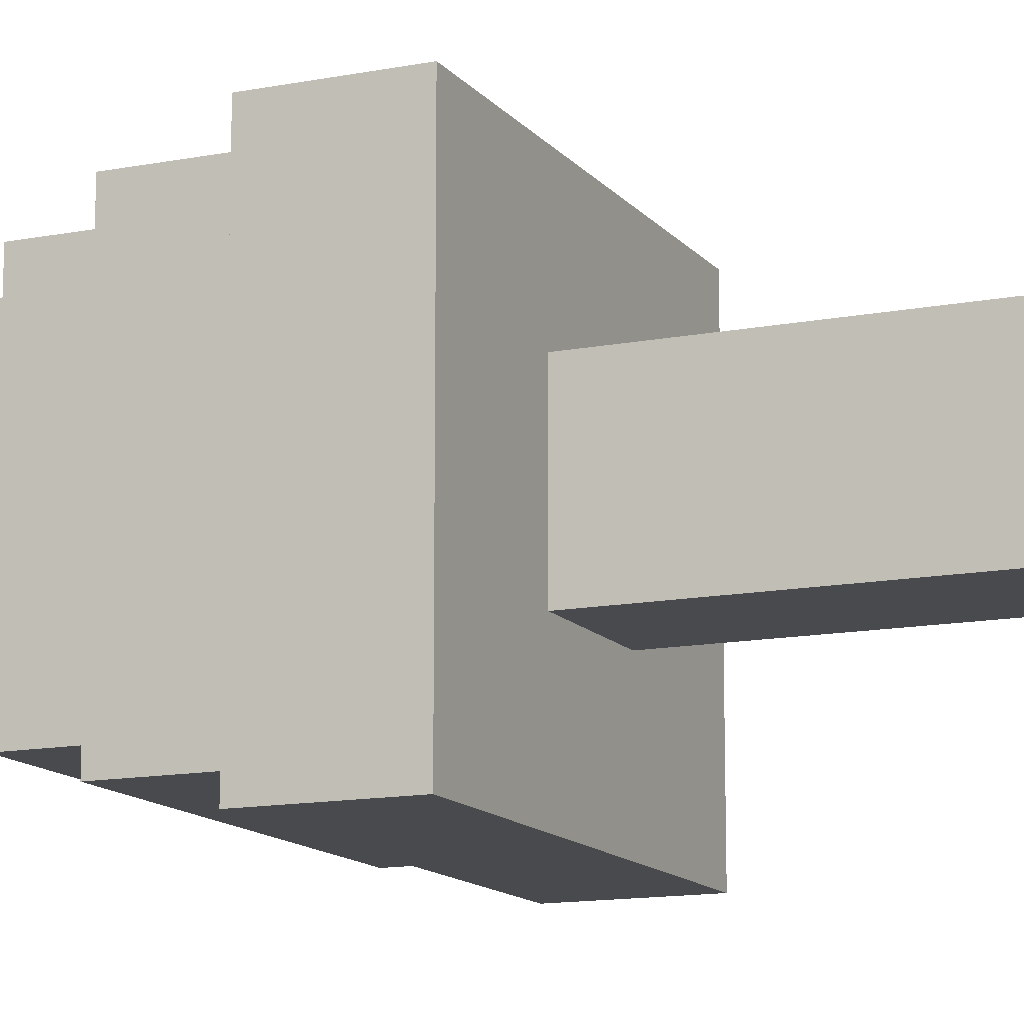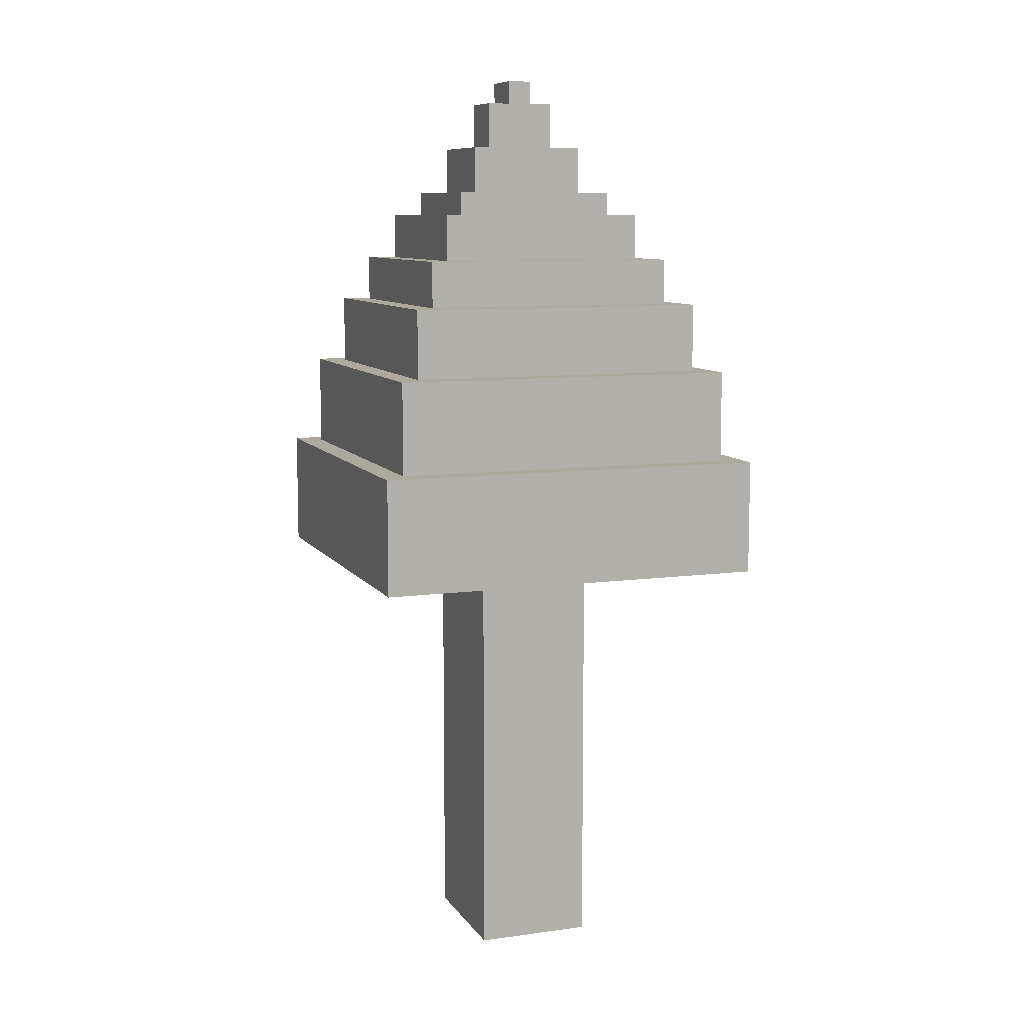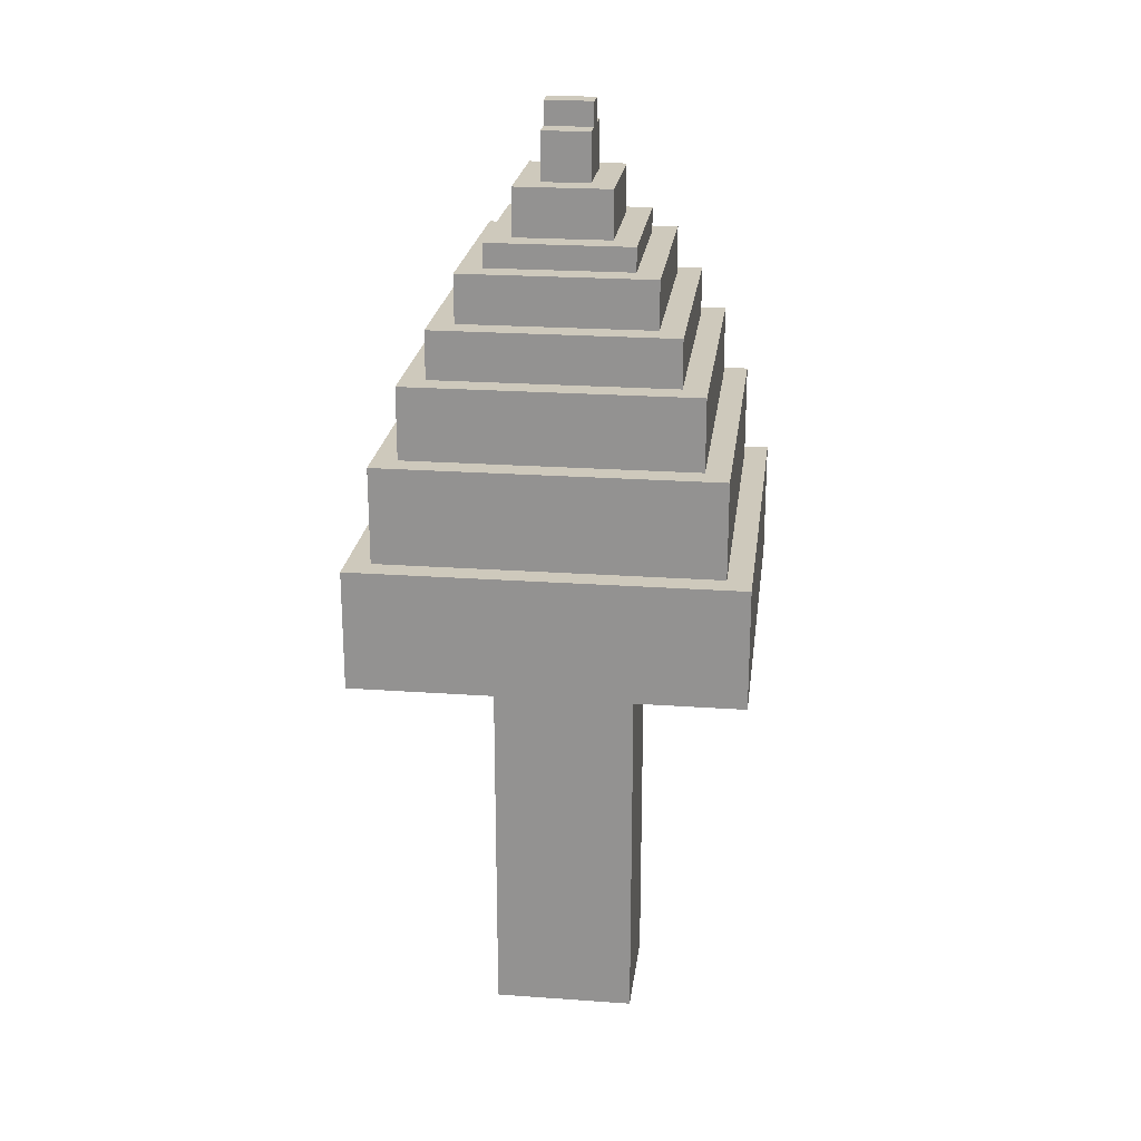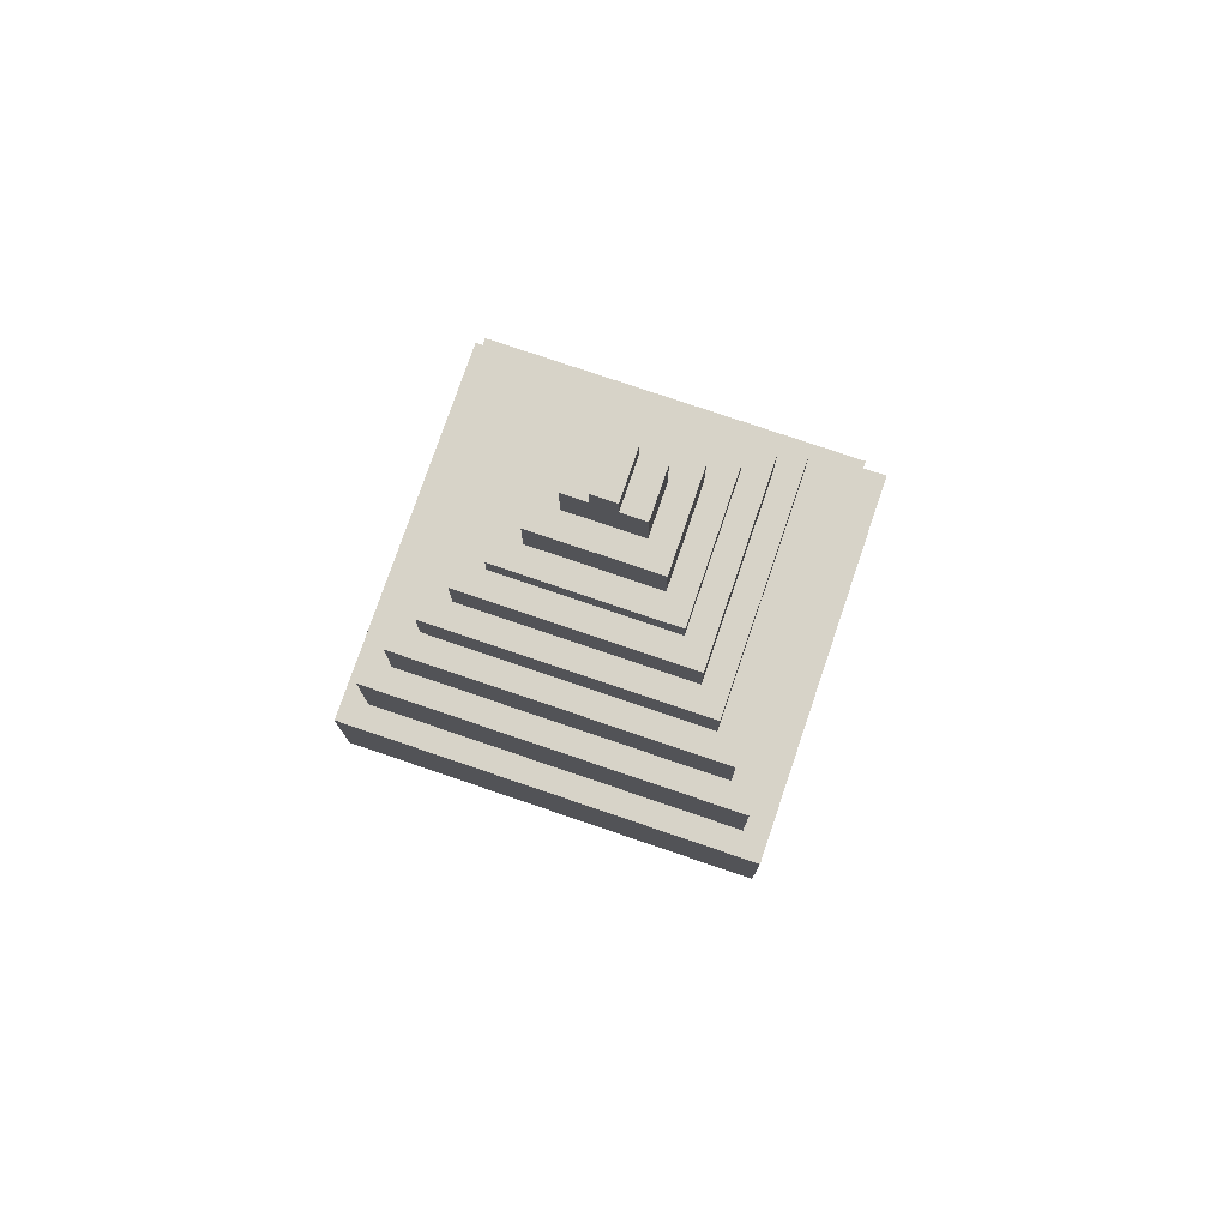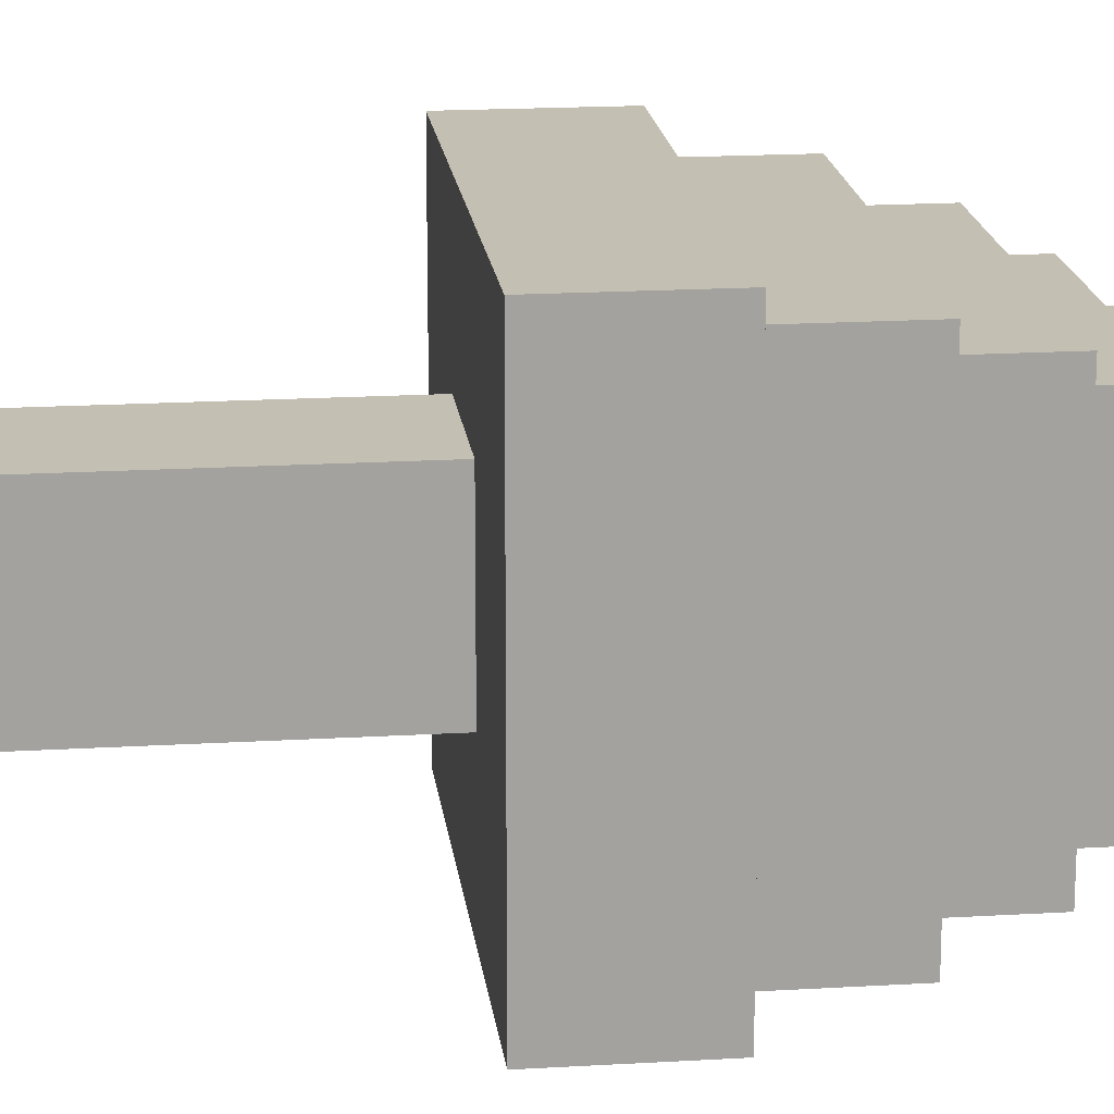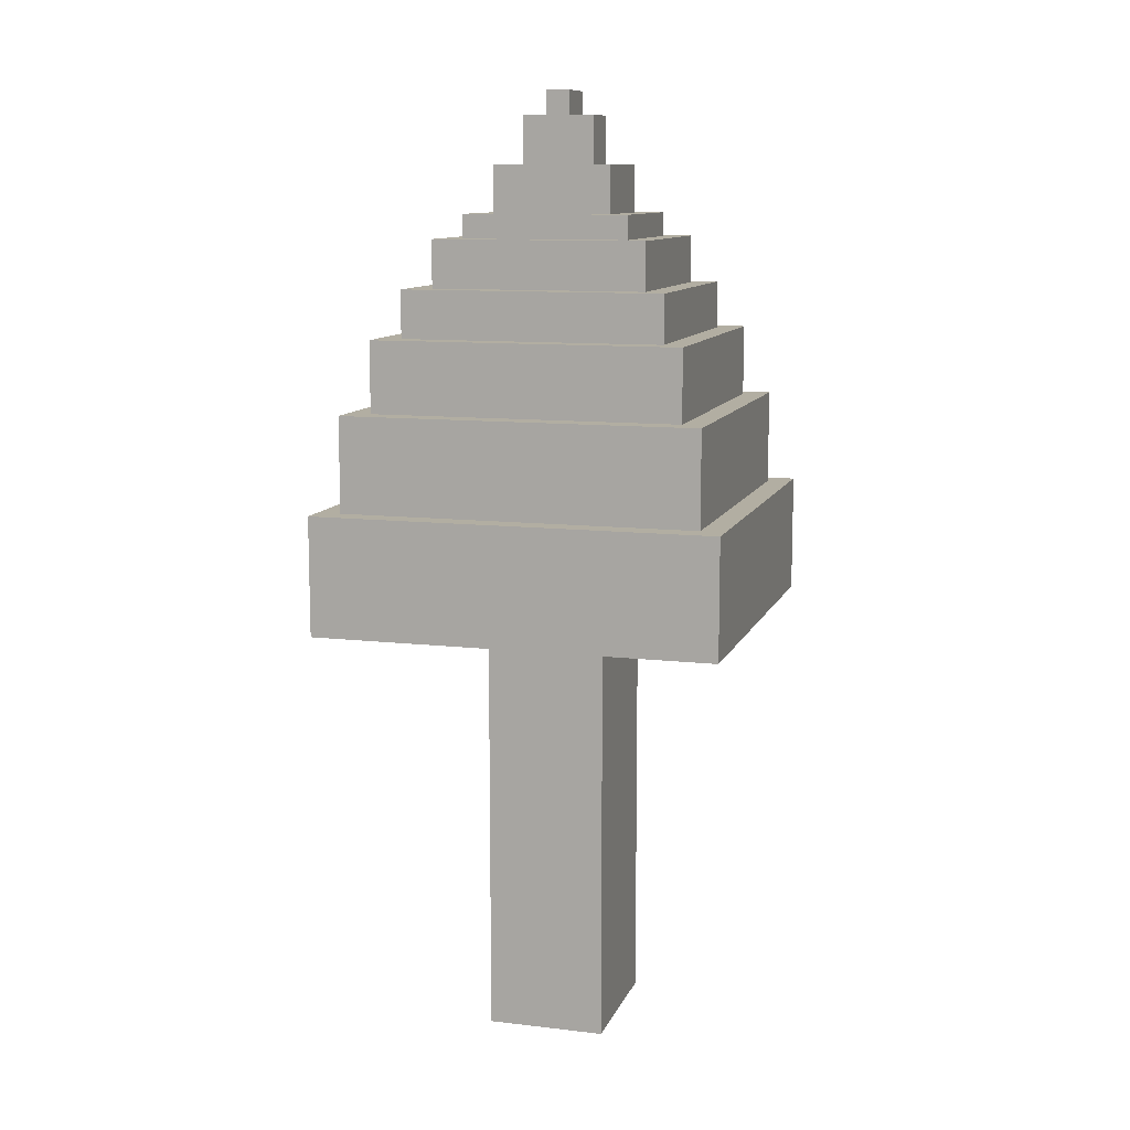
<metadata>
{"format":"obj","ext":"obj","renderer":"f3d","projection":"perspective","resolution":1024,"background":"white","views":[{"elev":-13.2,"azim":-66.0,"up":"+Z"},{"elev":9.1,"azim":-20.1,"up":"+Y"},{"elev":22.4,"azim":-83.0,"up":"+Y"},{"elev":77.0,"azim":18.8,"up":"+Y"},{"elev":17.9,"azim":83.3,"up":"+Z"},{"elev":10.7,"azim":16.2,"up":"+Y"}]}
</metadata>
<code>
o
v -1 1.8 0.9
v -1 1.8 -0.7
v -1 2 0.9
v -1 2 -0.7
v -1 2.3 0.9
v -1 2.3 -0.7
v -0.9 2.3 0.8
v -0.9 2.3 -0.6
v -0.9 2.6 0.8
v -0.9 2.6 -0.6
v -0.9 2.7 0.8
v -0.9 2.7 -0.6
v -0.8 2.7 0.7
v -0.8 2.7 -0.5
v -0.8 3 0.7
v -0.8 3 -0.5
v -0.7 3 0.6
v -0.7 3 -0.4
v -0.7 3.2 0.6
v -0.7 3.2 -0.4
v -0.6 3.2 0.5
v -0.6 3.2 -0.3
v -0.6 3.4 0.5
v -0.6 3.4 -0.3
v -0.5 3.4 0.4
v -0.5 3.4 -0.2
v -0.5 3.5 0.4
v -0.5 3.5 -0.2
v -0.4 0 0.4
v -0.4 0 -0.2
v -0.4 1.8 0.4
v -0.4 1.8 -0.2
v -0.4 3.5 0.3
v -0.4 3.5 -0.1
v -0.4 3.7 0.3
v -0.4 3.7 -0.1
v -0.3 3.7 0.2
v -0.3 3.7 0
v -0.3 3.9 0.2
v -0.3 3.9 0
v -0.2 3.9 0.2
v -0.2 3.9 0
v -0.2 4 0.2
v -0.2 4 0
v 0.3 1.9 0.5
v 0.3 1.9 -0.3
v 0.3 2 0.5
v 0.3 2 -0.3
v 0.3 2.6 0.5
v 0.3 2.6 -0.3
v 0.3 2.7 0.5
v 0.3 2.7 -0.3
v 0.3 2.8 0.5
v 0.3 2.8 -0.3
v -0.6 1.9 0.5
v -0.6 1.9 -0.3
v -0.6 2 0.5
v -0.6 2 -0.3
v -0.6 2.6 0.5
v -0.6 2.6 -0.3
v -0.6 2.7 0.5
v -0.6 2.7 -0.3
v -0.6 2.8 0.5
v -0.6 2.8 -0.3
v -0.1 3.9 0.2
v -0.1 3.9 0
v -0.1 4 0.2
v -0.1 4 0
v 1.192e-07 3.7 0.2
v 1.192e-07 3.7 0
v 1.192e-07 3.9 0.2
v 1.192e-07 3.9 0
v 0.1 0 0.4
v 0.1 0 -0.2
v 0.1 1.8 0.4
v 0.1 1.8 -0.2
v 0.1 3.5 0.3
v 0.1 3.5 -0.1
v 0.1 3.7 0.3
v 0.1 3.7 -0.1
v 0.2 3.4 0.4
v 0.2 3.4 -0.2
v 0.2 3.5 0.4
v 0.2 3.5 -0.2
v 0.3 3.2 0.5
v 0.3 3.2 -0.3
v 0.3 3.4 0.5
v 0.3 3.4 -0.3
v 0.4 3 0.6
v 0.4 3 -0.4
v 0.4 3.2 0.6
v 0.4 3.2 -0.4
v 0.5 2.7 0.7
v 0.5 2.7 -0.5
v 0.5 3 0.7
v 0.5 3 -0.5
v 0.6 2.3 0.8
v 0.6 2.3 -0.6
v 0.6 2.6 0.8
v 0.6 2.6 -0.6
v 0.6 2.7 0.8
v 0.6 2.7 -0.6
v 0.7 1.8 0.9
v 0.7 1.8 -0.7
v 0.7 2 0.9
v 0.7 2 -0.7
v 0.7 2.3 0.9
v 0.7 2.3 -0.7
v -1 1.8 0.9
v -1 2 0.9
v -1 2.3 0.9
v 0.7 1.8 0.9
v 0.7 2 0.9
v 0.7 2.3 0.9
v -0.9 2.3 0.8
v -0.9 2.6 0.8
v -0.9 2.7 0.8
v 0.6 2.3 0.8
v 0.6 2.6 0.8
v 0.6 2.7 0.8
v -0.8 2.7 0.7
v -0.8 3 0.7
v 0.5 2.7 0.7
v 0.5 3 0.7
v -0.7 3 0.6
v -0.7 3.2 0.6
v 0.4 3 0.6
v 0.4 3.2 0.6
v -0.6 3.2 0.5
v -0.6 3.4 0.5
v 0.3 3.2 0.5
v 0.3 3.4 0.5
v -0.5 3.4 0.4
v -0.5 3.5 0.4
v -0.4 0 0.4
v -0.4 1.8 0.4
v 0.1 0 0.4
v 0.1 1.8 0.4
v 0.2 3.4 0.4
v 0.2 3.5 0.4
v -0.4 3.5 0.3
v -0.4 3.7 0.3
v 0.1 3.5 0.3
v 0.1 3.7 0.3
v -0.3 3.7 0.2
v -0.3 3.9 0.2
v -0.2 3.9 0.2
v -0.2 4 0.2
v -0.1 3.9 0.2
v -0.1 4 0.2
v 1.192e-07 3.7 0.2
v 1.192e-07 3.9 0.2
v -0.6 1.9 -0.3
v -0.6 2 -0.3
v -0.6 2.6 -0.3
v -0.6 2.7 -0.3
v -0.6 2.8 -0.3
v 0.3 1.9 -0.3
v 0.3 2 -0.3
v 0.3 2.6 -0.3
v 0.3 2.7 -0.3
v 0.3 2.8 -0.3
v -0.6 1.9 0.5
v -0.6 2 0.5
v -0.6 2.6 0.5
v -0.6 2.7 0.5
v -0.6 2.8 0.5
v 0.3 1.9 0.5
v 0.3 2 0.5
v 0.3 2.6 0.5
v 0.3 2.7 0.5
v 0.3 2.8 0.5
v -0.3 3.7 0
v -0.3 3.9 0
v -0.2 3.9 0
v -0.2 4 0
v -0.1 3.9 0
v -0.1 4 0
v 1.192e-07 3.7 0
v 1.192e-07 3.9 0
v -0.4 3.5 -0.1
v -0.4 3.7 -0.1
v 0.1 3.5 -0.1
v 0.1 3.7 -0.1
v -0.5 3.4 -0.2
v -0.5 3.5 -0.2
v -0.4 0 -0.2
v -0.4 1.8 -0.2
v 0.1 0 -0.2
v 0.1 1.8 -0.2
v 0.2 3.4 -0.2
v 0.2 3.5 -0.2
v -0.6 3.2 -0.3
v -0.6 3.4 -0.3
v 0.3 3.2 -0.3
v 0.3 3.4 -0.3
v -0.7 3 -0.4
v -0.7 3.2 -0.4
v 0.4 3 -0.4
v 0.4 3.2 -0.4
v -0.8 2.7 -0.5
v -0.8 3 -0.5
v 0.5 2.7 -0.5
v 0.5 3 -0.5
v -0.9 2.3 -0.6
v -0.9 2.6 -0.6
v -0.9 2.7 -0.6
v 0.6 2.3 -0.6
v 0.6 2.6 -0.6
v 0.6 2.7 -0.6
v -1 1.8 -0.7
v -1 2 -0.7
v -1 2.3 -0.7
v 0.7 1.8 -0.7
v 0.7 2 -0.7
v 0.7 2.3 -0.7
v -0.4 0 0.4
v 0.1 0 0.4
v -0.4 0 -0.2
v 0.1 0 -0.2
v -1 1.8 0.9
v 0.7 1.8 0.9
v -0.6 1.8 0.5
v 0.3 1.8 0.5
v -0.4 1.8 0.4
v 0.1 1.8 0.4
v -0.4 1.8 -0.2
v 0.1 1.8 -0.2
v -0.6 1.8 -0.3
v 0.3 1.8 -0.3
v -1 1.8 -0.7
v 0.7 1.8 -0.7
v -0.6 2.8 0.5
v 0.3 2.8 0.5
v -0.6 2.8 -0.3
v 0.3 2.8 -0.3
v -0.6 1.9 0.5
v 0.3 1.9 0.5
v -0.6 1.9 -0.3
v 0.3 1.9 -0.3
v -1 2.3 0.9
v 0.7 2.3 0.9
v -0.9 2.3 0.8
v 0.6 2.3 0.8
v -0.9 2.3 -0.6
v 0.6 2.3 -0.6
v -1 2.3 -0.7
v 0.7 2.3 -0.7
v -0.9 2.7 0.8
v 0.6 2.7 0.8
v -0.8 2.7 0.7
v 0.5 2.7 0.7
v -0.8 2.7 -0.5
v 0.5 2.7 -0.5
v -0.9 2.7 -0.6
v 0.6 2.7 -0.6
v -0.8 3 0.7
v 0.5 3 0.7
v -0.7 3 0.6
v 0.4 3 0.6
v -0.7 3 -0.4
v 0.4 3 -0.4
v -0.8 3 -0.5
v 0.5 3 -0.5
v -0.7 3.2 0.6
v 0.4 3.2 0.6
v -0.6 3.2 0.5
v 0.3 3.2 0.5
v -0.6 3.2 -0.3
v 0.3 3.2 -0.3
v -0.7 3.2 -0.4
v 0.4 3.2 -0.4
v -0.6 3.4 0.5
v 0.3 3.4 0.5
v -0.5 3.4 0.4
v 0.2 3.4 0.4
v -0.5 3.4 -0.2
v 0.2 3.4 -0.2
v -0.6 3.4 -0.3
v 0.3 3.4 -0.3
v -0.5 3.5 0.4
v 0.2 3.5 0.4
v -0.4 3.5 0.3
v 0.1 3.5 0.3
v -0.4 3.5 -0.1
v 0.1 3.5 -0.1
v -0.5 3.5 -0.2
v 0.2 3.5 -0.2
v -0.4 3.7 0.3
v 0.1 3.7 0.3
v -0.3 3.7 0.2
v 1.192e-07 3.7 0.2
v -0.3 3.7 0
v 1.192e-07 3.7 0
v -0.4 3.7 -0.1
v 0.1 3.7 -0.1
v -0.3 3.9 0.2
v -0.2 3.9 0.2
v -0.1 3.9 0.2
v 1.192e-07 3.9 0.2
v -0.3 3.9 0
v -0.2 3.9 0
v -0.1 3.9 0
v 1.192e-07 3.9 0
v -0.2 4 0.2
v -0.1 4 0.2
v -0.2 4 0
v -0.1 4 0
f 3 2 1
f 4 2 3
f 5 4 3
f 6 4 5
f 9 8 7
f 10 8 9
f 11 10 9
f 12 10 11
f 15 14 13
f 16 14 15
f 19 18 17
f 20 18 19
f 23 22 21
f 24 22 23
f 27 26 25
f 28 26 27
f 31 30 29
f 32 30 31
f 35 34 33
f 36 34 35
f 39 38 37
f 40 38 39
f 43 42 41
f 44 42 43
f 47 46 45
f 48 46 47
f 49 48 47
f 50 48 49
f 51 50 49
f 52 50 51
f 53 52 51
f 54 52 53
f 55 56 57
f 57 56 58
f 57 58 59
f 59 58 60
f 59 60 61
f 61 60 62
f 61 62 63
f 63 62 64
f 65 66 67
f 67 66 68
f 69 70 71
f 71 70 72
f 73 74 75
f 75 74 76
f 77 78 79
f 79 78 80
f 81 82 83
f 83 82 84
f 85 86 87
f 87 86 88
f 89 90 91
f 91 90 92
f 93 94 95
f 95 94 96
f 97 98 99
f 99 98 100
f 99 100 101
f 101 100 102
f 103 104 105
f 105 104 106
f 105 106 107
f 107 106 108
f 112 110 109
f 113 111 110
f 113 110 112
f 114 111 113
f 118 116 115
f 119 117 116
f 119 116 118
f 120 117 119
f 123 122 121
f 124 122 123
f 127 126 125
f 128 126 127
f 131 130 129
f 132 130 131
f 137 136 135
f 138 136 137
f 139 134 133
f 140 134 139
f 143 142 141
f 144 142 143
f 147 146 145
f 149 147 145
f 149 148 147
f 150 148 149
f 151 149 145
f 152 149 151
f 158 154 153
f 159 155 154
f 159 154 158
f 160 156 155
f 160 155 159
f 161 157 156
f 161 156 160
f 162 157 161
f 163 164 168
f 164 165 169
f 168 164 169
f 165 166 170
f 169 165 170
f 166 167 171
f 170 166 171
f 171 167 172
f 173 174 175
f 173 175 177
f 175 176 177
f 177 176 178
f 173 177 179
f 179 177 180
f 181 182 183
f 183 182 184
f 187 188 189
f 189 188 190
f 185 186 191
f 191 186 192
f 193 194 195
f 195 194 196
f 197 198 199
f 199 198 200
f 201 202 203
f 203 202 204
f 205 206 208
f 206 207 209
f 208 206 209
f 209 207 210
f 211 212 214
f 212 213 215
f 214 212 215
f 215 213 216
f 219 218 217
f 220 218 219
f 223 222 221
f 224 222 223
f 225 224 223
f 226 224 225
f 227 225 223
f 228 224 226
f 229 223 221
f 229 228 227
f 229 227 223
f 230 224 228
f 230 228 229
f 230 222 224
f 231 229 221
f 231 230 229
f 232 222 230
f 232 230 231
f 235 234 233
f 236 234 235
f 237 238 239
f 239 238 240
f 241 242 243
f 243 242 244
f 241 243 245
f 244 242 246
f 241 245 247
f 245 246 247
f 246 242 248
f 247 246 248
f 249 250 251
f 251 250 252
f 249 251 253
f 252 250 254
f 249 253 255
f 253 254 255
f 254 250 256
f 255 254 256
f 257 258 259
f 259 258 260
f 257 259 261
f 260 258 262
f 257 261 263
f 261 262 263
f 262 258 264
f 263 262 264
f 265 266 267
f 267 266 268
f 265 267 269
f 268 266 270
f 265 269 271
f 269 270 271
f 270 266 272
f 271 270 272
f 273 274 275
f 275 274 276
f 273 275 277
f 276 274 278
f 273 277 279
f 277 278 279
f 278 274 280
f 279 278 280
f 281 282 283
f 283 282 284
f 281 283 285
f 284 282 286
f 281 285 287
f 285 286 287
f 286 282 288
f 287 286 288
f 289 290 291
f 291 290 292
f 289 291 293
f 292 290 294
f 289 293 295
f 293 294 295
f 294 290 296
f 295 294 296
f 297 298 301
f 301 298 302
f 299 300 303
f 303 300 304
f 305 306 307
f 307 306 308

</code>
